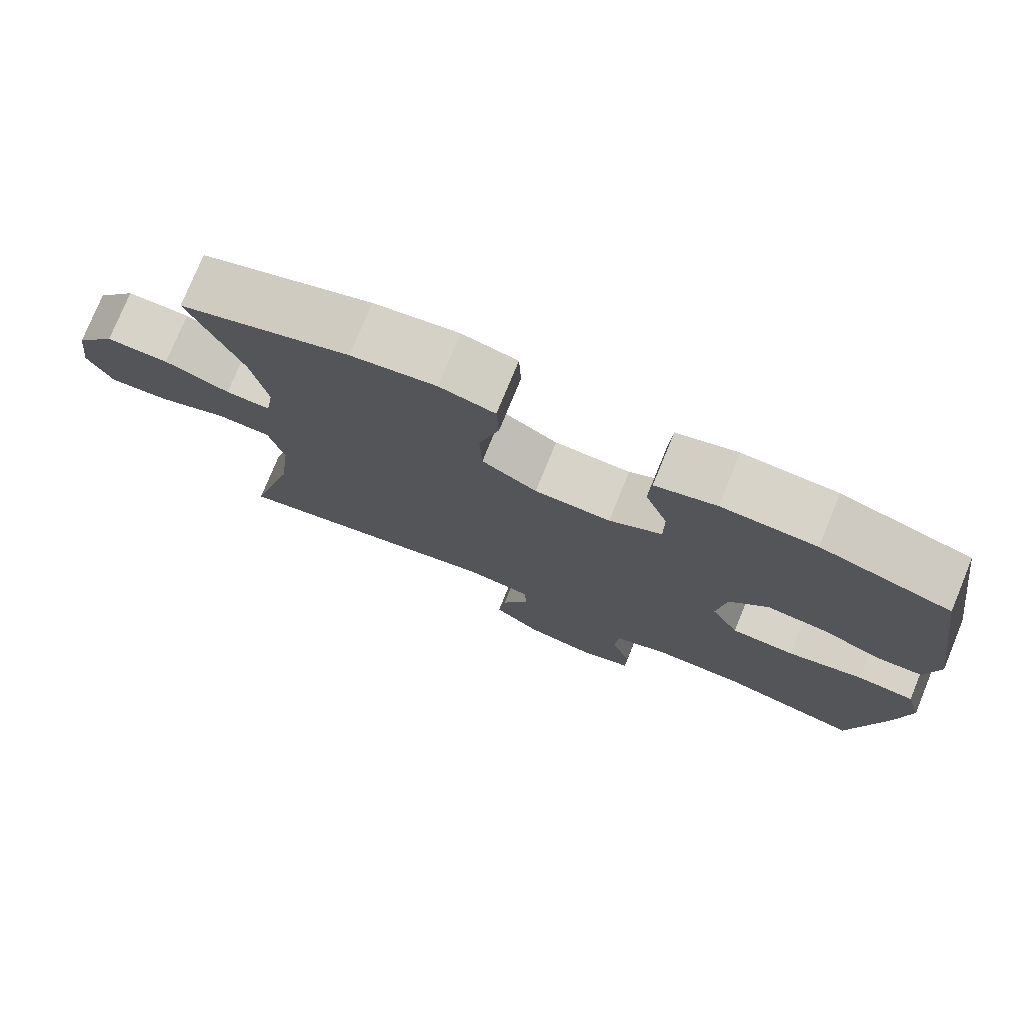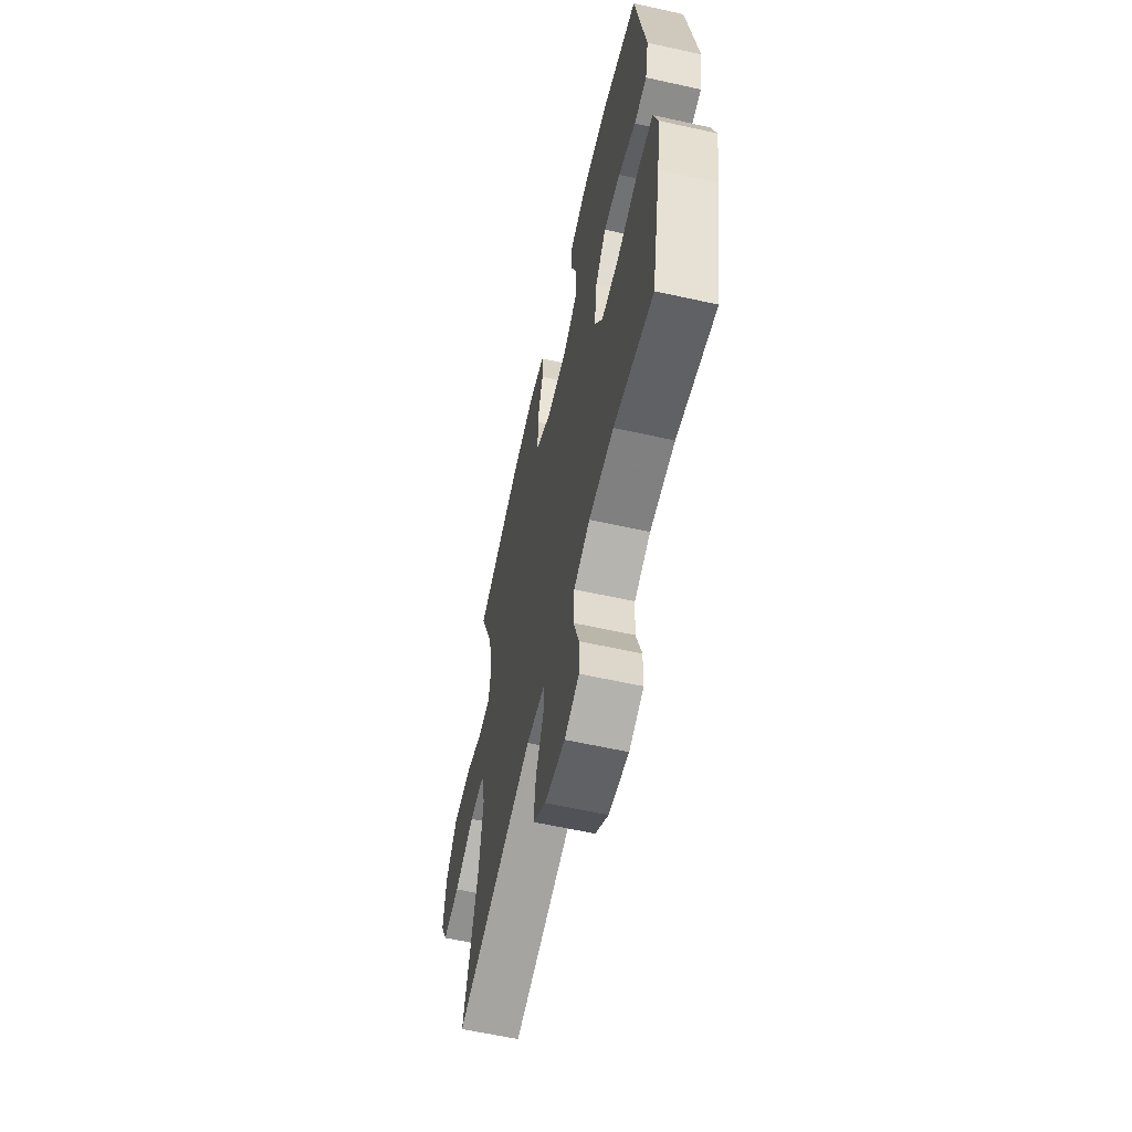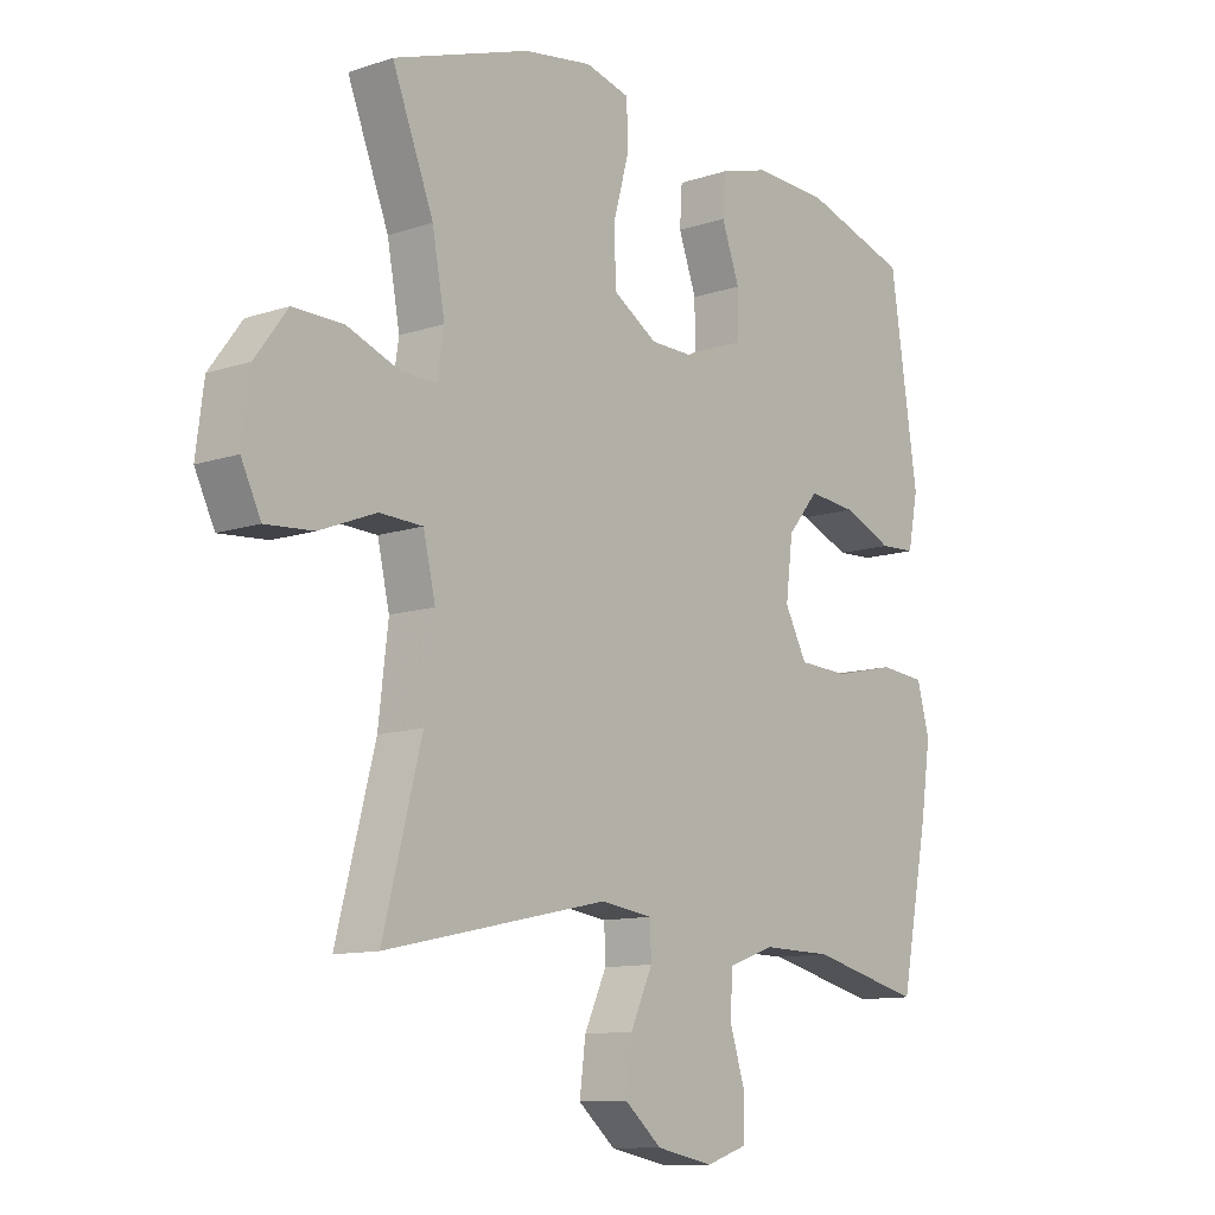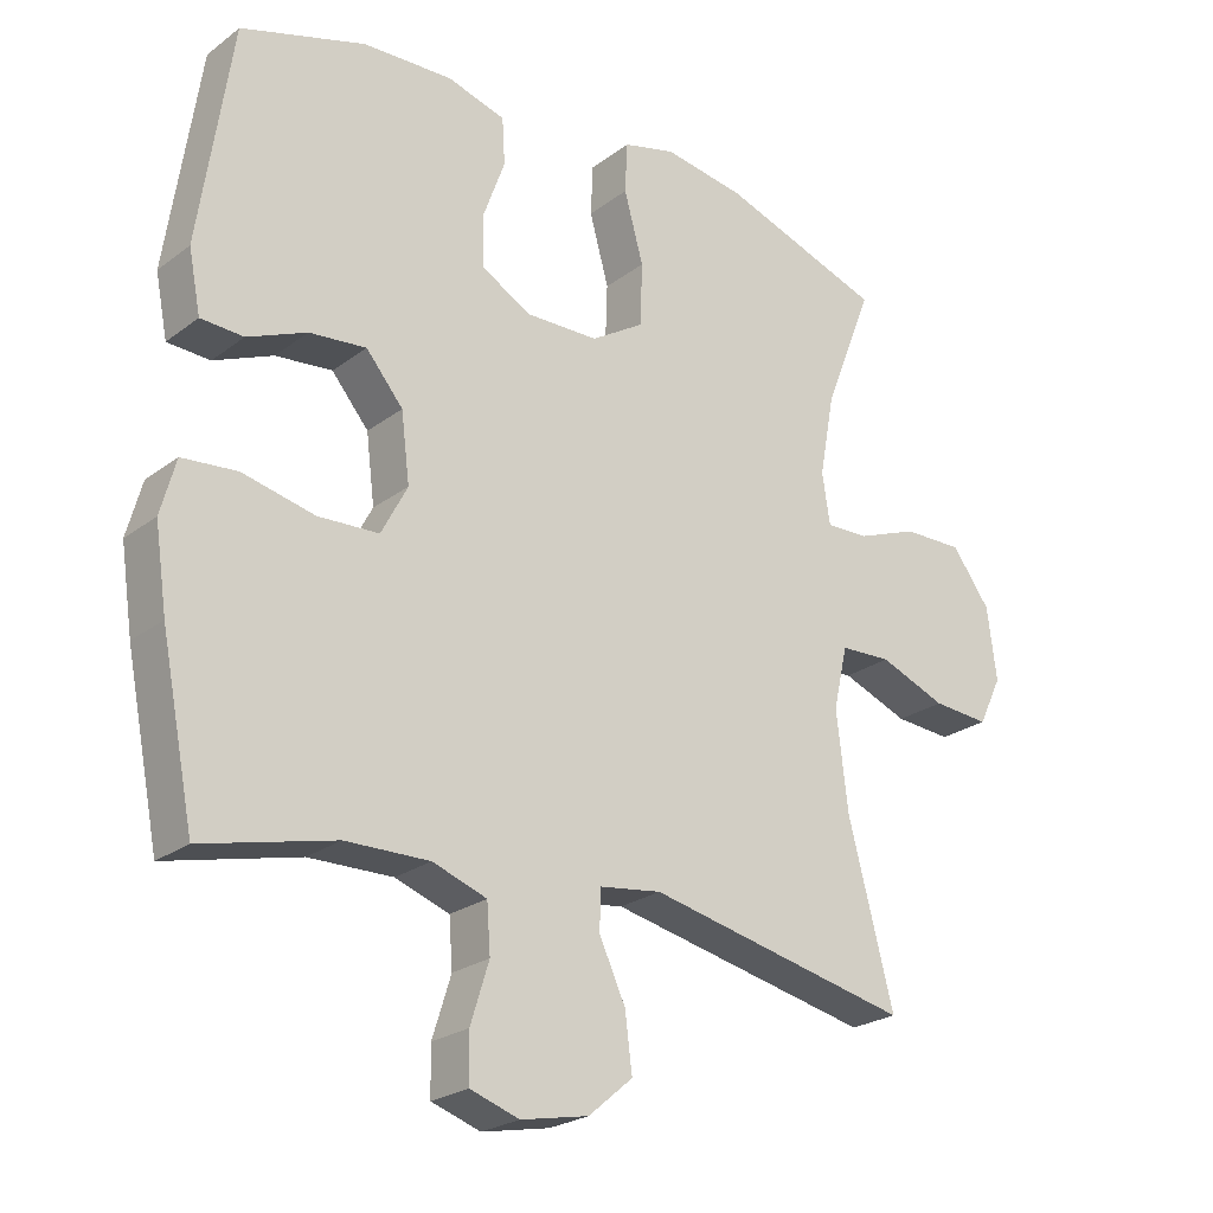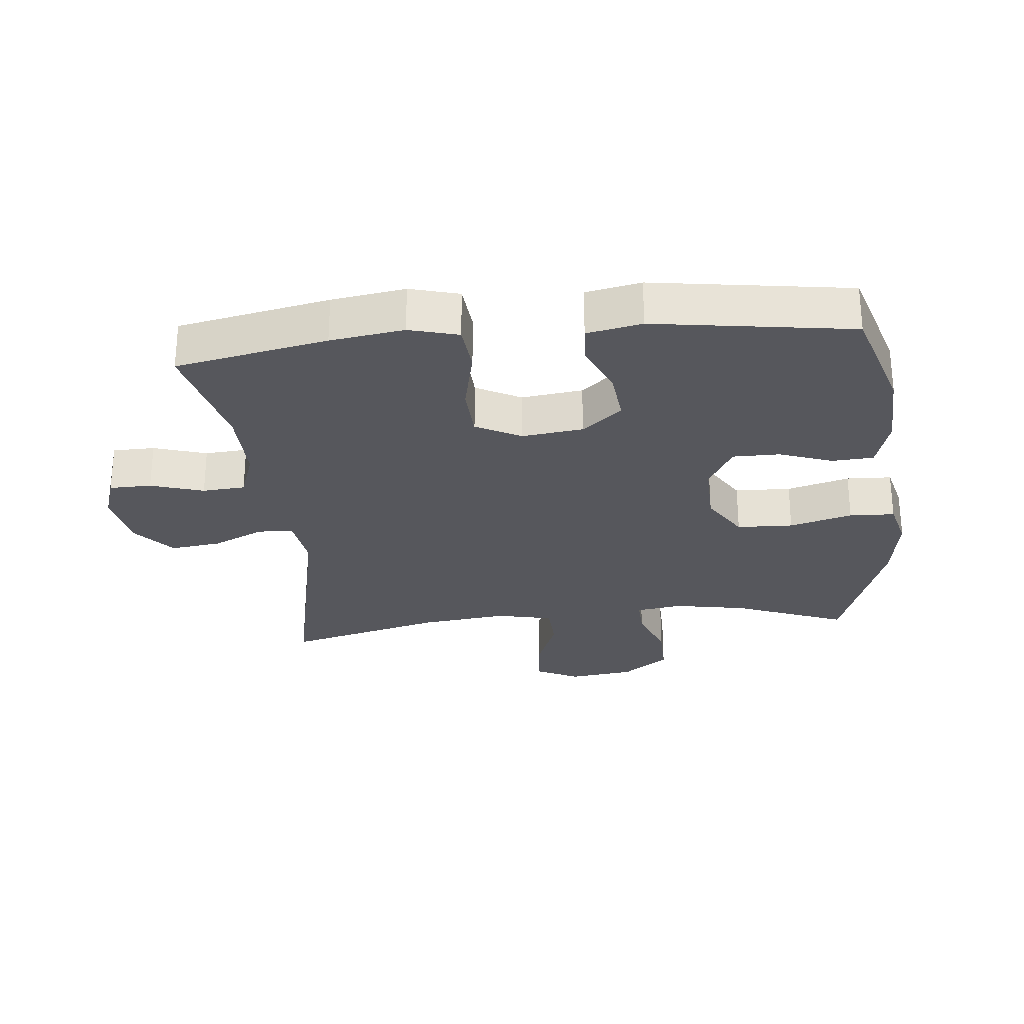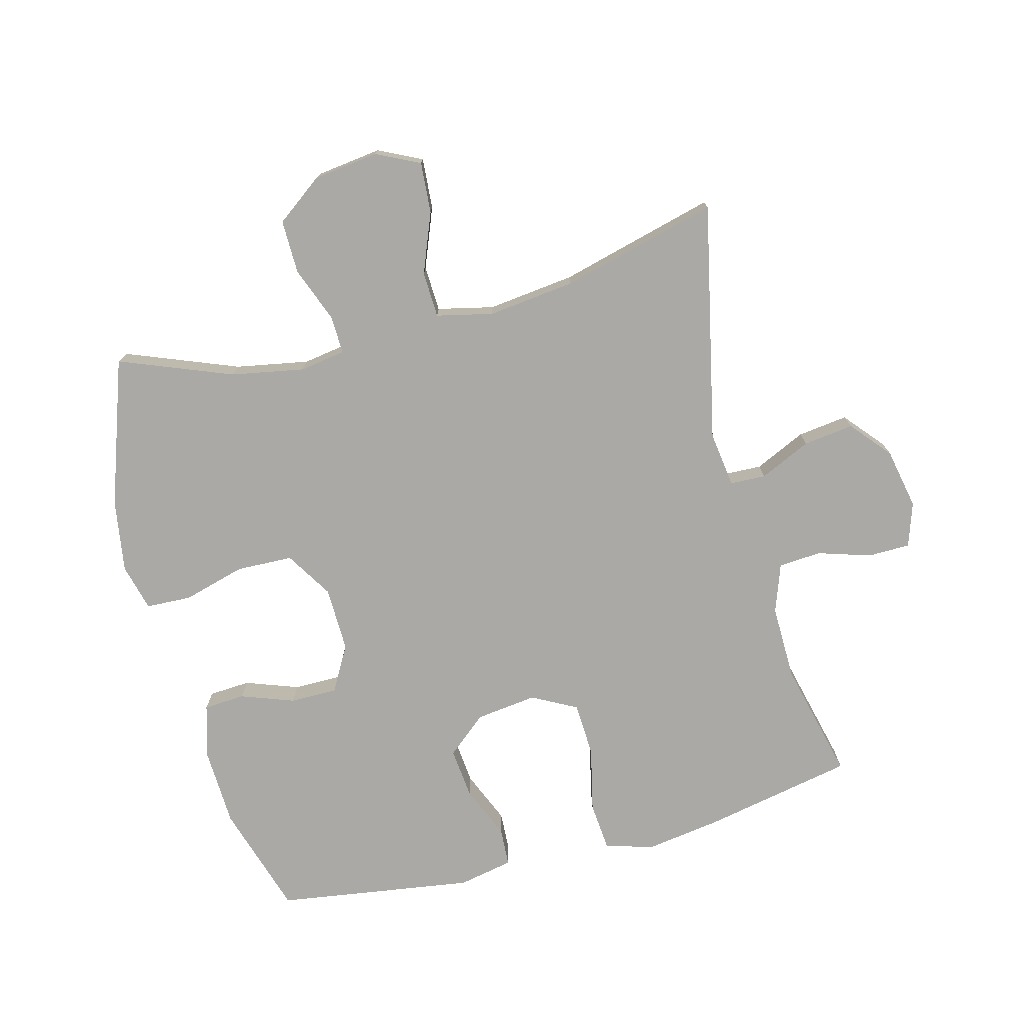
<metadata>
{"format":"obj","ext":"obj","renderer":"f3d","projection":"perspective","resolution":1024,"background":"white","views":[{"elev":76.9,"azim":-157.7,"up":"+Z"},{"elev":-61.2,"azim":-102.7,"up":"+Z"},{"elev":-11.1,"azim":129.4,"up":"+Z"},{"elev":-23.9,"azim":-39.1,"up":"+Z"},{"elev":-27.5,"azim":-84.2,"up":"+Y"},{"elev":-75.4,"azim":104.7,"up":"+Y"}]}
</metadata>
<code>
v 0.5 0.07 -0.5
v 0.128 0.07 -0.42
v 0.041 0.07 -0.432
v 0.039 0.07 -0.488
v 0.076 0.07 -0.568
v 0.086 0.07 -0.647
v 0.024 0.07 -0.7
v -0.071 0.07 -0.719
v -0.14 0.07 -0.696
v -0.141 0.07 -0.63
v -0.115 0.07 -0.547
v -0.12 0.07 -0.48
v -0.196 0.07 -0.453
v -0.314 0.07 -0.455
v -0.5 0.07 -0.5
v -0.547 0.07 -0.263
v -0.564 0.07 -0.148
v -0.543 0.07 -0.071
v -0.466 0.07 -0.064
v -0.364 0.07 -0.087
v -0.279 0.07 -0.083
v -0.242 0.07 -0.013
v -0.254 0.07 0.083
v -0.306 0.07 0.145
v -0.386 0.07 0.137
v -0.469 0.07 0.102
v -0.529 0.07 0.105
v -0.546 0.07 0.191
v -0.5 0.07 0.5
v -0.325 0.07 0.554
v -0.199 0.07 0.559
v -0.117 0.07 0.535
v -0.113 0.07 0.47
v -0.143 0.07 0.387
v -0.143 0.07 0.313
v -0.072 0.07 0.273
v 0.03 0.07 0.275
v 0.104 0.07 0.321
v 0.107 0.07 0.409
v 0.08 0.07 0.507
v 0.083 0.07 0.578
v 0.157 0.07 0.597
v 0.271 0.07 0.579
v 0.5 0.07 0.5
v 0.431 0.07 0.324
v 0.41 0.07 0.21
v 0.421 0.07 0.138
v 0.481 0.07 0.14
v 0.568 0.07 0.173
v 0.652 0.07 0.174
v 0.706 0.07 0.101
v 0.719 0.07 -0.001
v 0.686 0.07 -0.069
v 0.606 0.07 -0.063
v 0.512 0.07 -0.026
v 0.44 0.07 -0.029
v 0.42 0.07 -0.117
v 0.436 0.07 -0.254
v 0.5 0 -0.5
v 0.128 0 -0.42
v 0.041 0 -0.432
v 0.039 0 -0.488
v 0.076 0 -0.568
v 0.086 0 -0.647
v 0.024 0 -0.7
v -0.071 0 -0.719
v -0.14 0 -0.696
v -0.141 0 -0.63
v -0.115 0 -0.547
v -0.12 0 -0.48
v -0.196 0 -0.453
v -0.314 0 -0.455
v -0.5 0 -0.5
v -0.547 0 -0.263
v -0.564 0 -0.148
v -0.543 0 -0.071
v -0.466 0 -0.064
v -0.364 0 -0.087
v -0.279 0 -0.083
v -0.242 0 -0.013
v -0.254 0 0.083
v -0.306 0 0.145
v -0.386 0 0.137
v -0.469 0 0.102
v -0.529 0 0.105
v -0.546 0 0.191
v -0.5 0 0.5
v -0.325 0 0.554
v -0.199 0 0.559
v -0.117 0 0.535
v -0.113 0 0.47
v -0.143 0 0.387
v -0.143 0 0.313
v -0.072 0 0.273
v 0.03 0 0.275
v 0.104 0 0.321
v 0.107 0 0.409
v 0.08 0 0.507
v 0.083 0 0.578
v 0.157 0 0.597
v 0.271 0 0.579
v 0.5 0 0.5
v 0.431 0 0.324
v 0.41 0 0.21
v 0.421 0 0.138
v 0.481 0 0.14
v 0.568 0 0.173
v 0.652 0 0.174
v 0.706 0 0.101
v 0.719 0 -0.001
v 0.686 0 -0.069
v 0.606 0 -0.063
v 0.512 0 -0.026
v 0.44 0 -0.029
v 0.42 0 -0.117
v 0.436 0 -0.254
f 52 53 54 55
f 52 55 56
f 51 52 56
f 48 49 50 51
f 47 48 51 56
f 46 47 56 57
f 42 43 44 45
f 42 45 46
f 39 40 41 42
f 38 39 42 46
f 37 38 46 57
f 31 32 33 34
f 31 34 35
f 30 31 35
f 29 30 35
f 28 29 35 36
f 25 26 27 28
f 24 25 28 36
f 17 18 19 20
f 17 20 21
f 14 15 16 17
f 13 14 17 21
f 12 13 21 22
f 8 9 10 11
f 8 11 12
f 7 8 12
f 4 5 6 7
f 3 4 7 12
f 58 1 2
f 58 2 3
f 23 24 36 37
f 23 37 57 58
f 22 23 58
f 3 12 22 58
f 113 112 111 110
f 114 113 110
f 114 110 109
f 109 108 107 106
f 114 109 106 105
f 115 114 105 104
f 103 102 101 100
f 104 103 100
f 100 99 98 97
f 104 100 97 96
f 115 104 96 95
f 92 91 90 89
f 93 92 89
f 93 89 88
f 93 88 87
f 94 93 87 86
f 86 85 84 83
f 94 86 83 82
f 78 77 76 75
f 79 78 75
f 75 74 73 72
f 79 75 72 71
f 80 79 71 70
f 69 68 67 66
f 70 69 66
f 70 66 65
f 65 64 63 62
f 70 65 62 61
f 60 59 116
f 61 60 116
f 95 94 82 81
f 116 115 95 81
f 116 81 80
f 116 80 70 61
f 1 59 60 2
f 2 60 61 3
f 3 61 62 4
f 4 62 63 5
f 5 63 64 6
f 6 64 65 7
f 7 65 66 8
f 8 66 67 9
f 9 67 68 10
f 10 68 69 11
f 11 69 70 12
f 12 70 71 13
f 13 71 72 14
f 14 72 73 15
f 15 73 74 16
f 16 74 75 17
f 17 75 76 18
f 18 76 77 19
f 19 77 78 20
f 20 78 79 21
f 21 79 80 22
f 22 80 81 23
f 23 81 82 24
f 24 82 83 25
f 25 83 84 26
f 26 84 85 27
f 27 85 86 28
f 28 86 87 29
f 29 87 88 30
f 30 88 89 31
f 31 89 90 32
f 32 90 91 33
f 33 91 92 34
f 34 92 93 35
f 35 93 94 36
f 36 94 95 37
f 37 95 96 38
f 38 96 97 39
f 39 97 98 40
f 40 98 99 41
f 41 99 100 42
f 42 100 101 43
f 43 101 102 44
f 44 102 103 45
f 45 103 104 46
f 46 104 105 47
f 47 105 106 48
f 48 106 107 49
f 49 107 108 50
f 50 108 109 51
f 51 109 110 52
f 52 110 111 53
f 53 111 112 54
f 54 112 113 55
f 55 113 114 56
f 56 114 115 57
f 57 115 116 58
f 58 116 59 1

</code>
